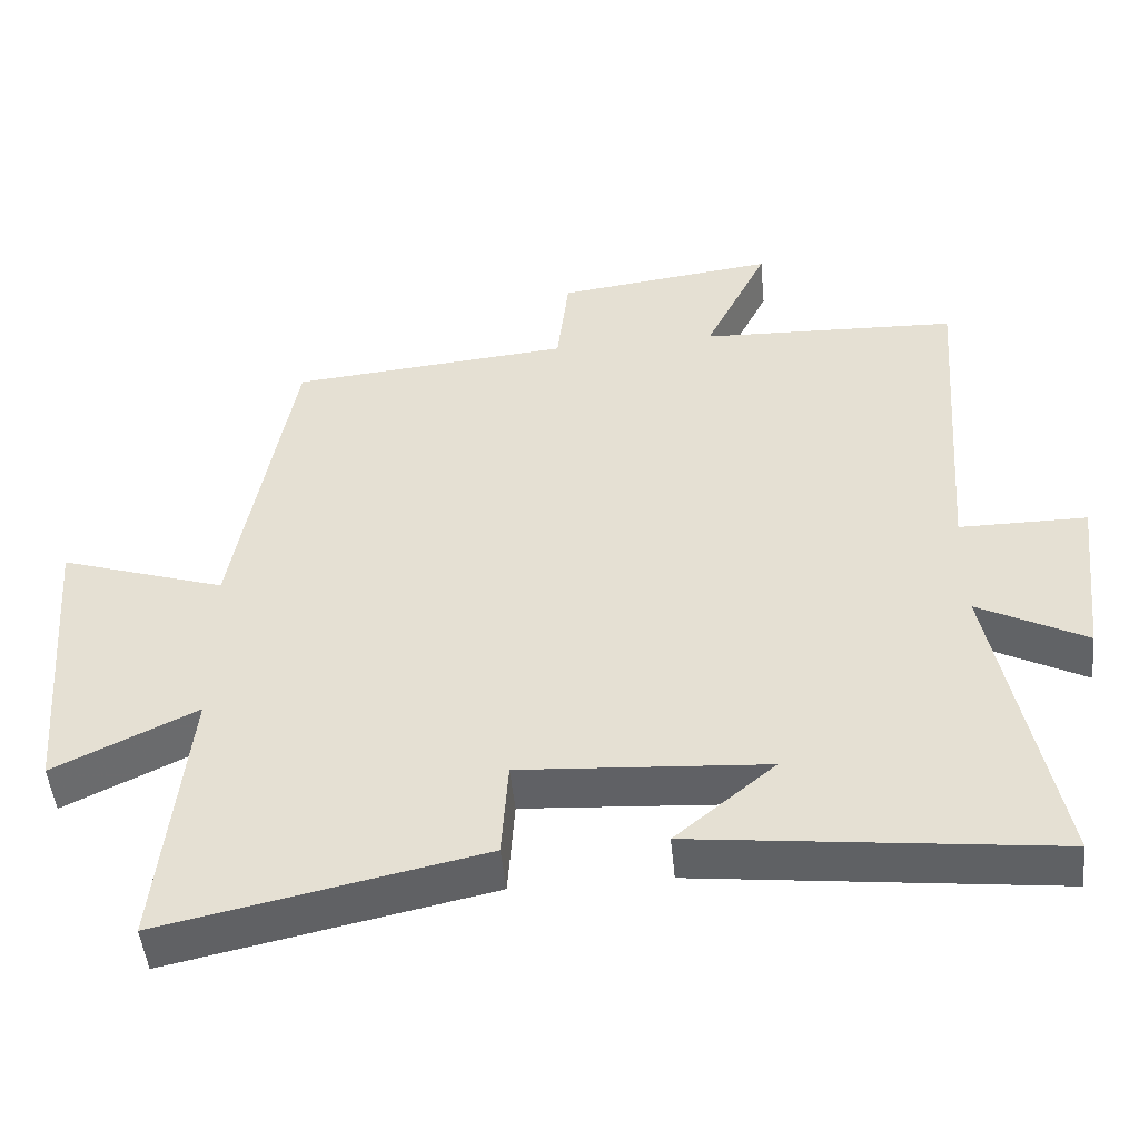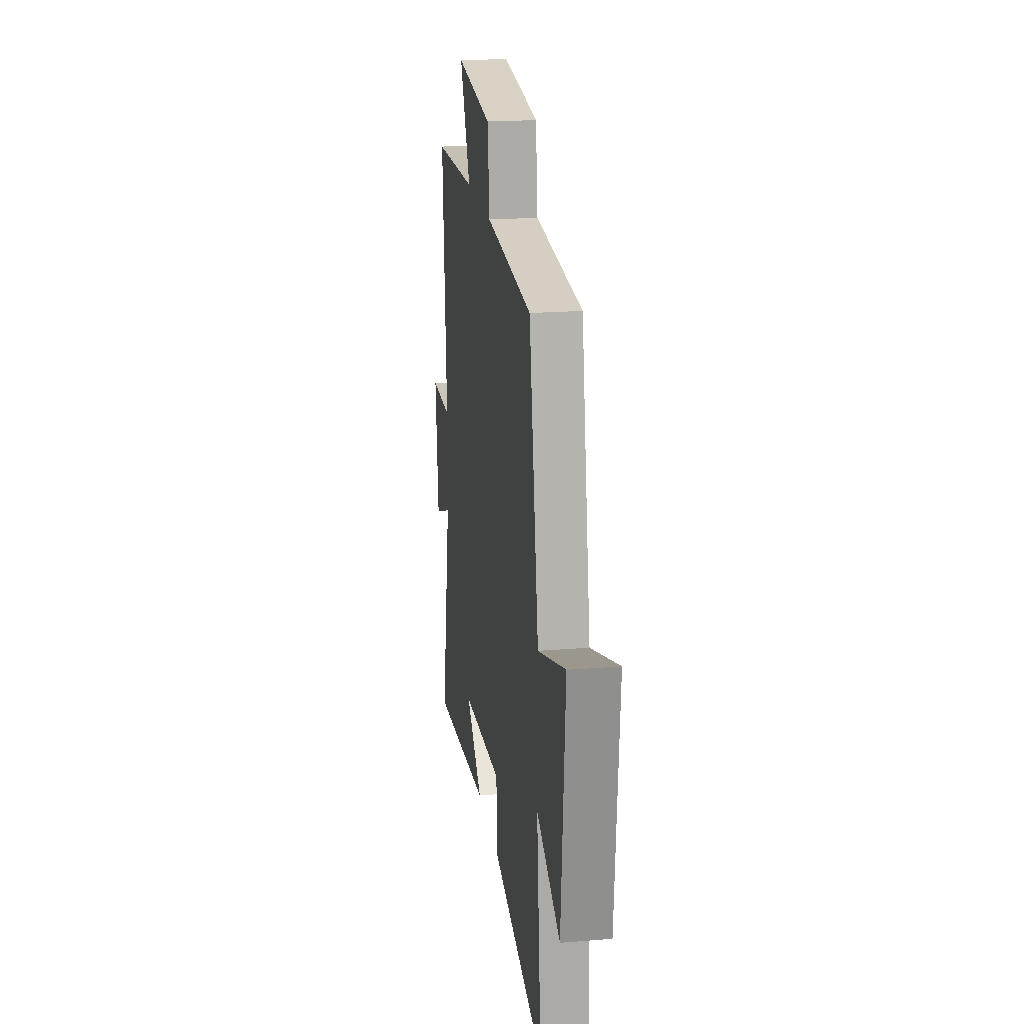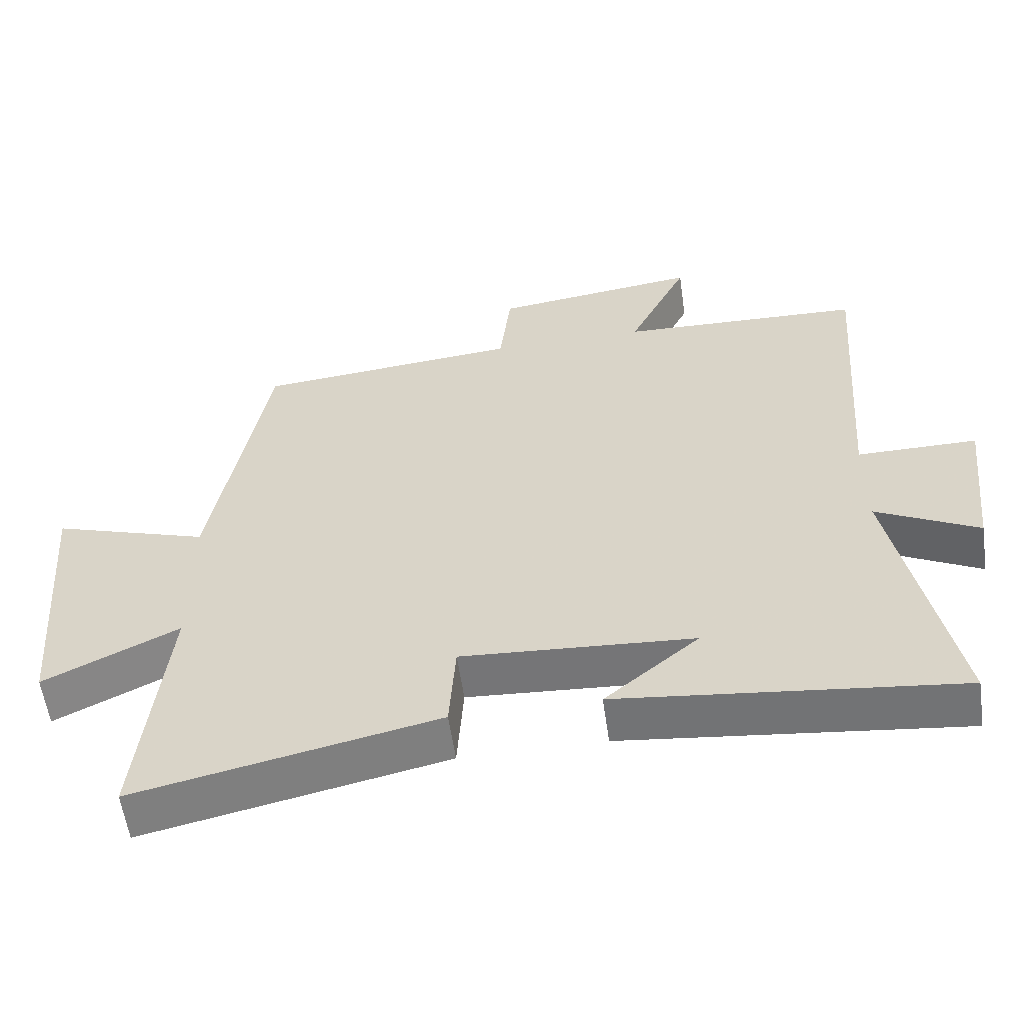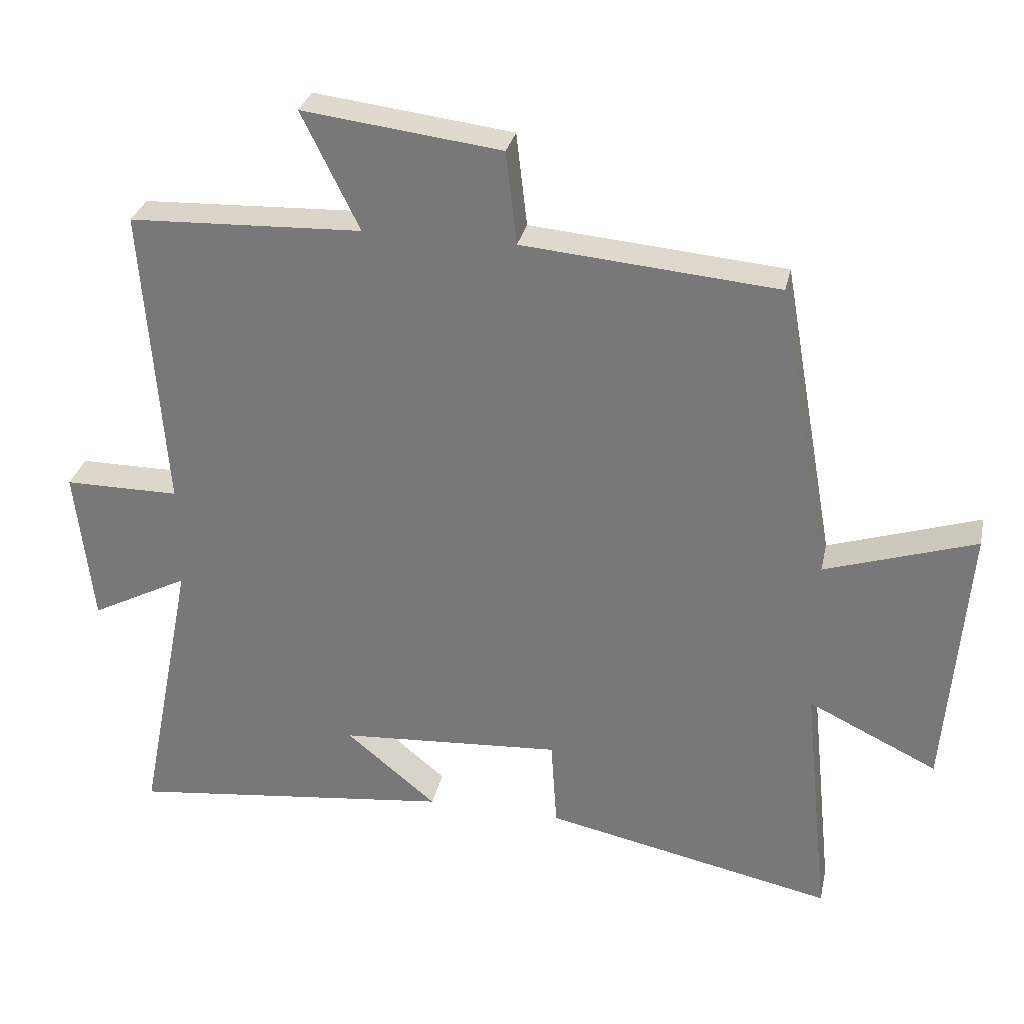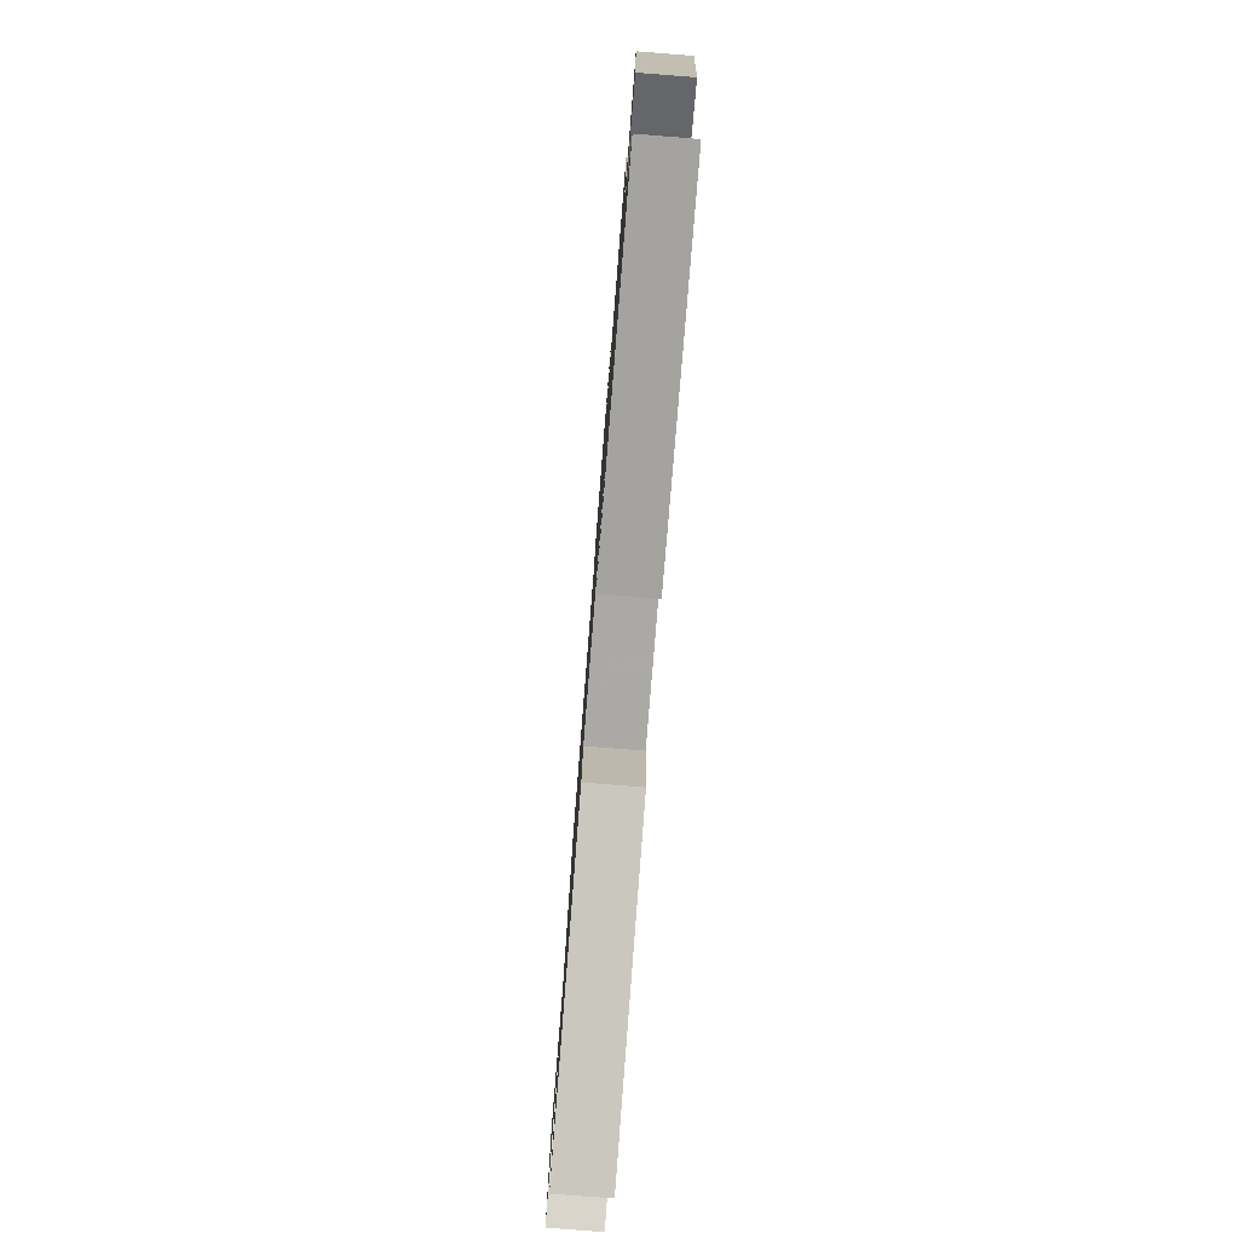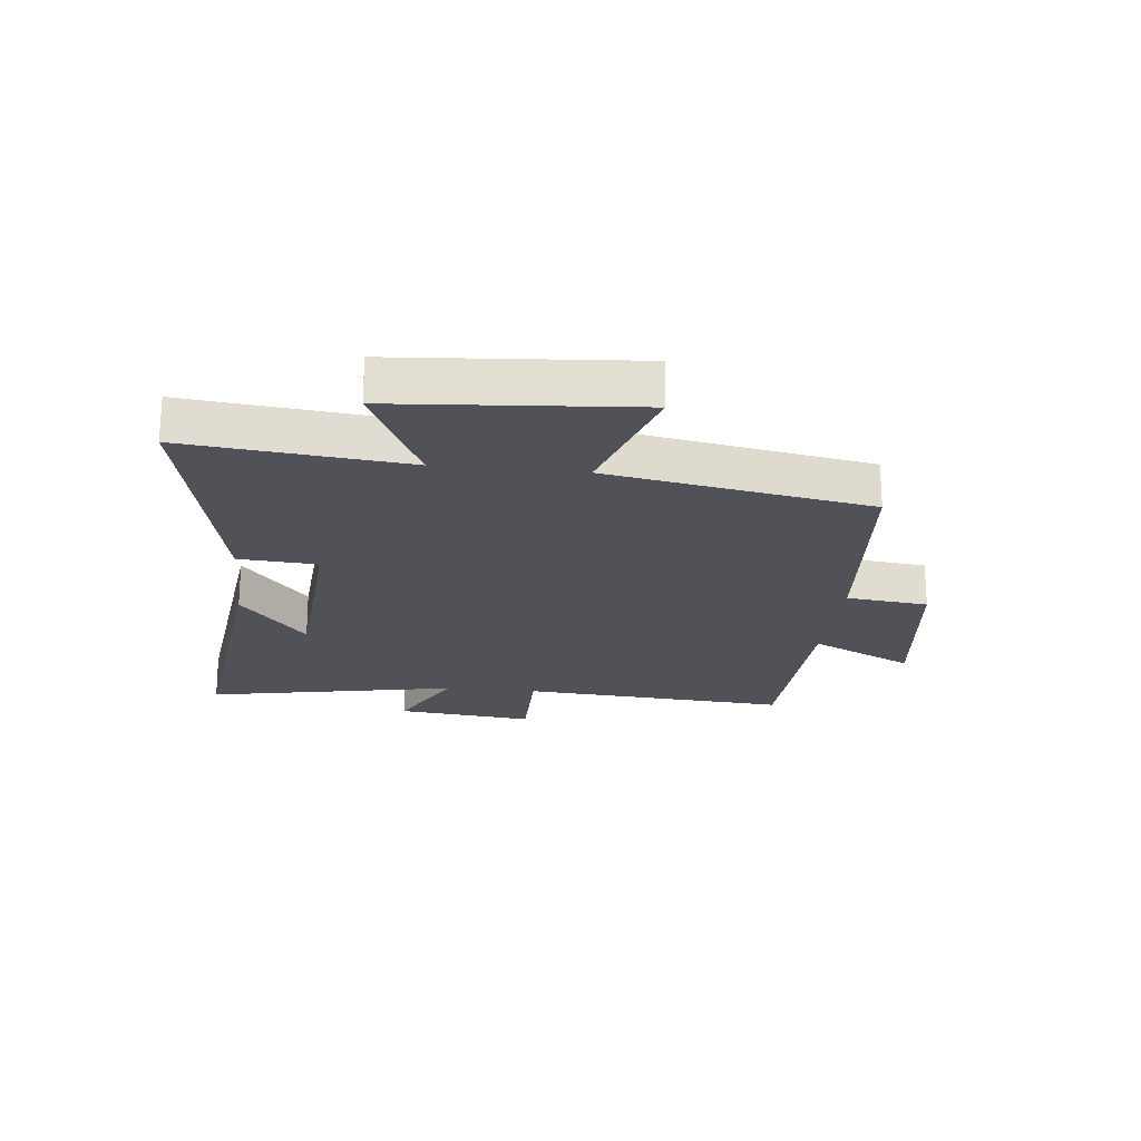
<metadata>
{"format":"obj","ext":"obj","renderer":"f3d","projection":"perspective","resolution":1024,"background":"white","views":[{"elev":-48.6,"azim":5.6,"up":"+Z"},{"elev":20.6,"azim":-98.4,"up":"+Z"},{"elev":-57.6,"azim":8.1,"up":"+Z"},{"elev":30.4,"azim":-167.9,"up":"+Z"},{"elev":-79.5,"azim":85.5,"up":"+Z"},{"elev":-21.5,"azim":-96.2,"up":"+Y"}]}
</metadata>
<code>
v -0.421 0.07 0.467
v -0.041 0.07 0.5
v -0.025 0.07 0.639
v 0.271 0.07 0.675
v 0.185 0.07 0.5
v 0.533 0.07 0.486
v 0.5 0.07 0.03
v 0.672 0.07 0.03
v 0.646 0.07 -0.204
v 0.5 0.07 -0.128
v 0.584 0.07 -0.556
v 0.099 0.07 -0.5
v 0.234 0.07 -0.388
v -0.098 0.07 -0.366
v -0.107 0.07 -0.5
v -0.539 0.07 -0.591
v -0.5 0.07 -0.218
v -0.693 0.07 -0.311
v -0.725 0.07 0.095
v -0.5 0.07 0.022
v -0.421 0 0.467
v -0.041 0 0.5
v -0.025 0 0.639
v 0.271 0 0.675
v 0.185 0 0.5
v 0.533 0 0.486
v 0.5 0 0.03
v 0.672 0 0.03
v 0.646 0 -0.204
v 0.5 0 -0.128
v 0.584 0 -0.556
v 0.099 0 -0.5
v 0.234 0 -0.388
v -0.098 0 -0.366
v -0.107 0 -0.5
v -0.539 0 -0.591
v -0.5 0 -0.218
v -0.693 0 -0.311
v -0.725 0 0.095
v -0.5 0 0.022
f 17 18 19 20
f 17 20 1 2
f 16 17 2
f 15 16 2
f 14 15 2
f 13 14 2 3
f 11 12 13
f 10 11 13 3
f 7 8 9 10
f 7 10 3
f 5 6 7
f 5 7 3
f 3 4 5
f 40 39 38 37
f 22 21 40 37
f 22 37 36
f 22 36 35
f 22 35 34
f 23 22 34 33
f 33 32 31
f 23 33 31 30
f 30 29 28 27
f 23 30 27
f 27 26 25
f 23 27 25
f 25 24 23
f 1 21 22 2
f 2 22 23 3
f 3 23 24 4
f 4 24 25 5
f 5 25 26 6
f 6 26 27 7
f 7 27 28 8
f 8 28 29 9
f 9 29 30 10
f 10 30 31 11
f 11 31 32 12
f 12 32 33 13
f 13 33 34 14
f 14 34 35 15
f 15 35 36 16
f 16 36 37 17
f 17 37 38 18
f 18 38 39 19
f 19 39 40 20
f 20 40 21 1

</code>
